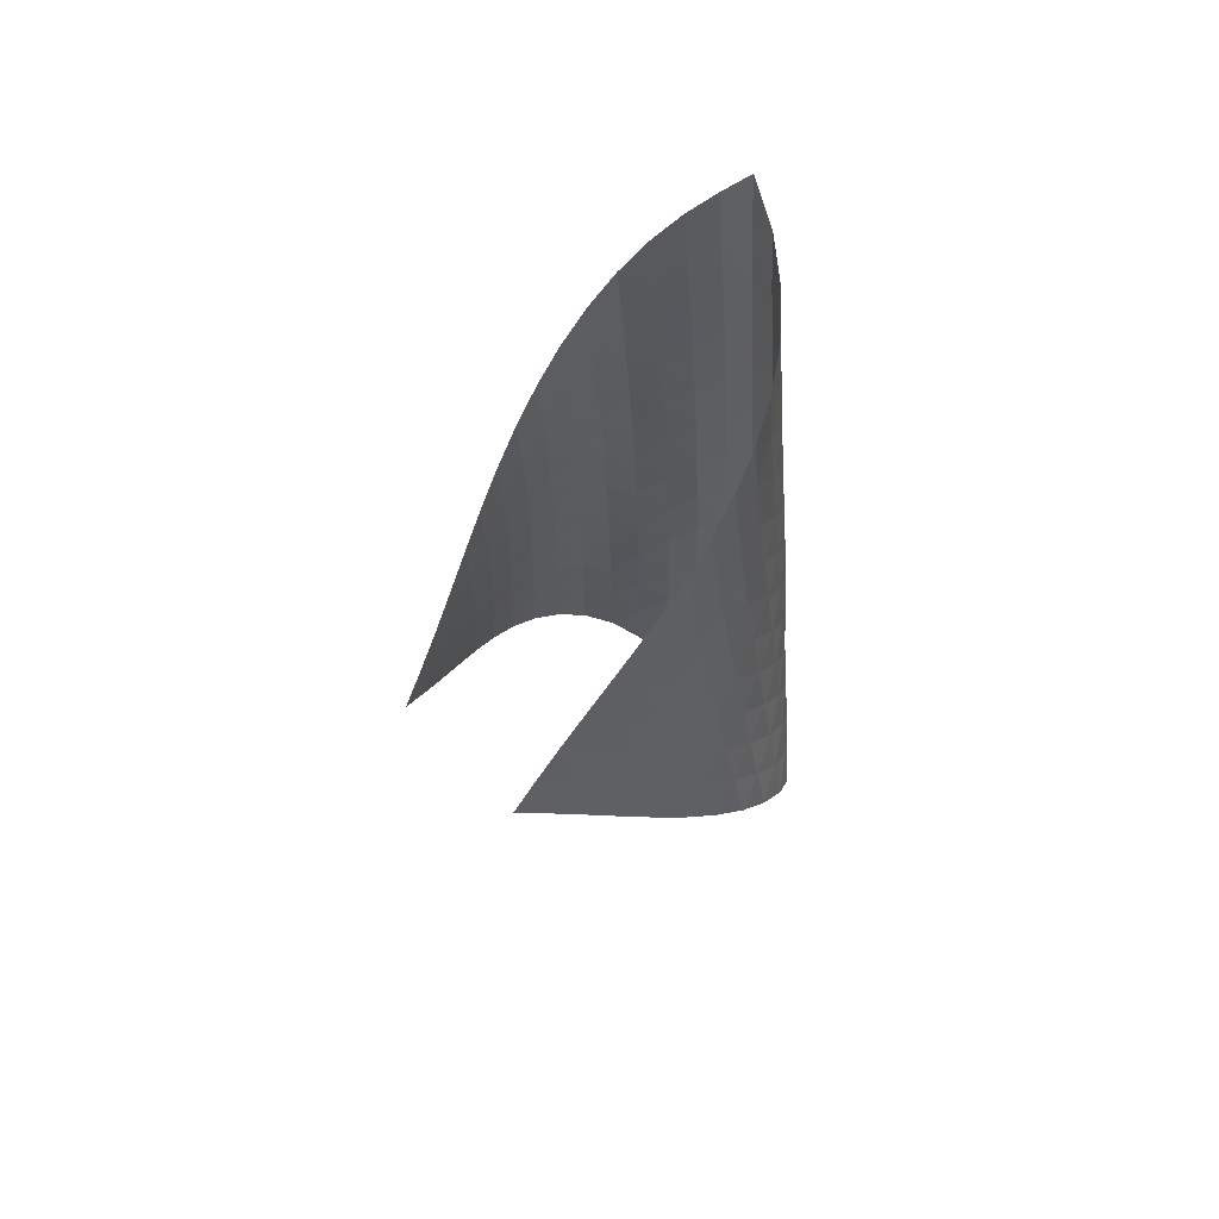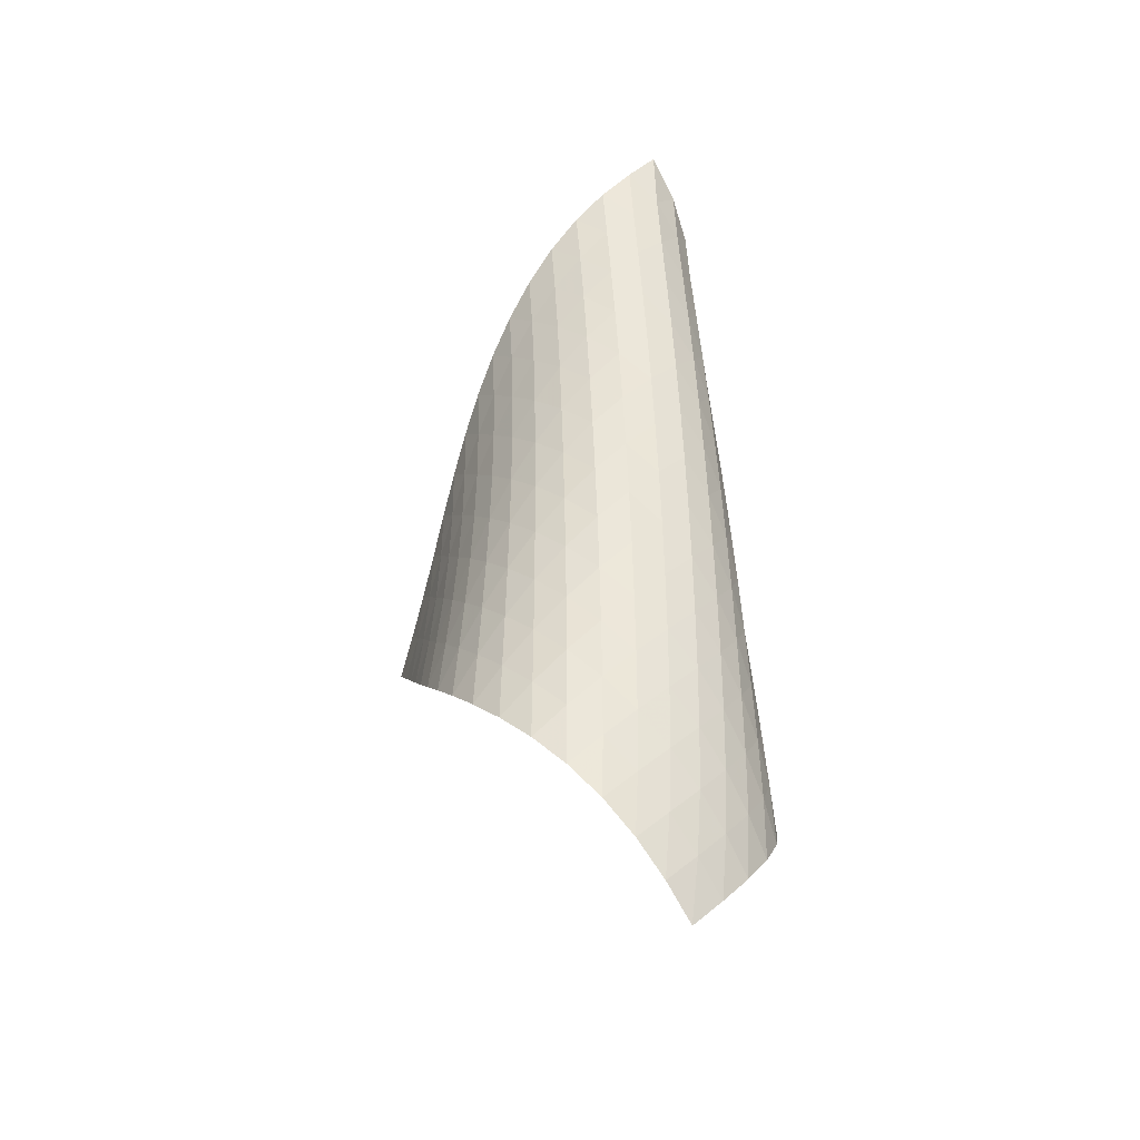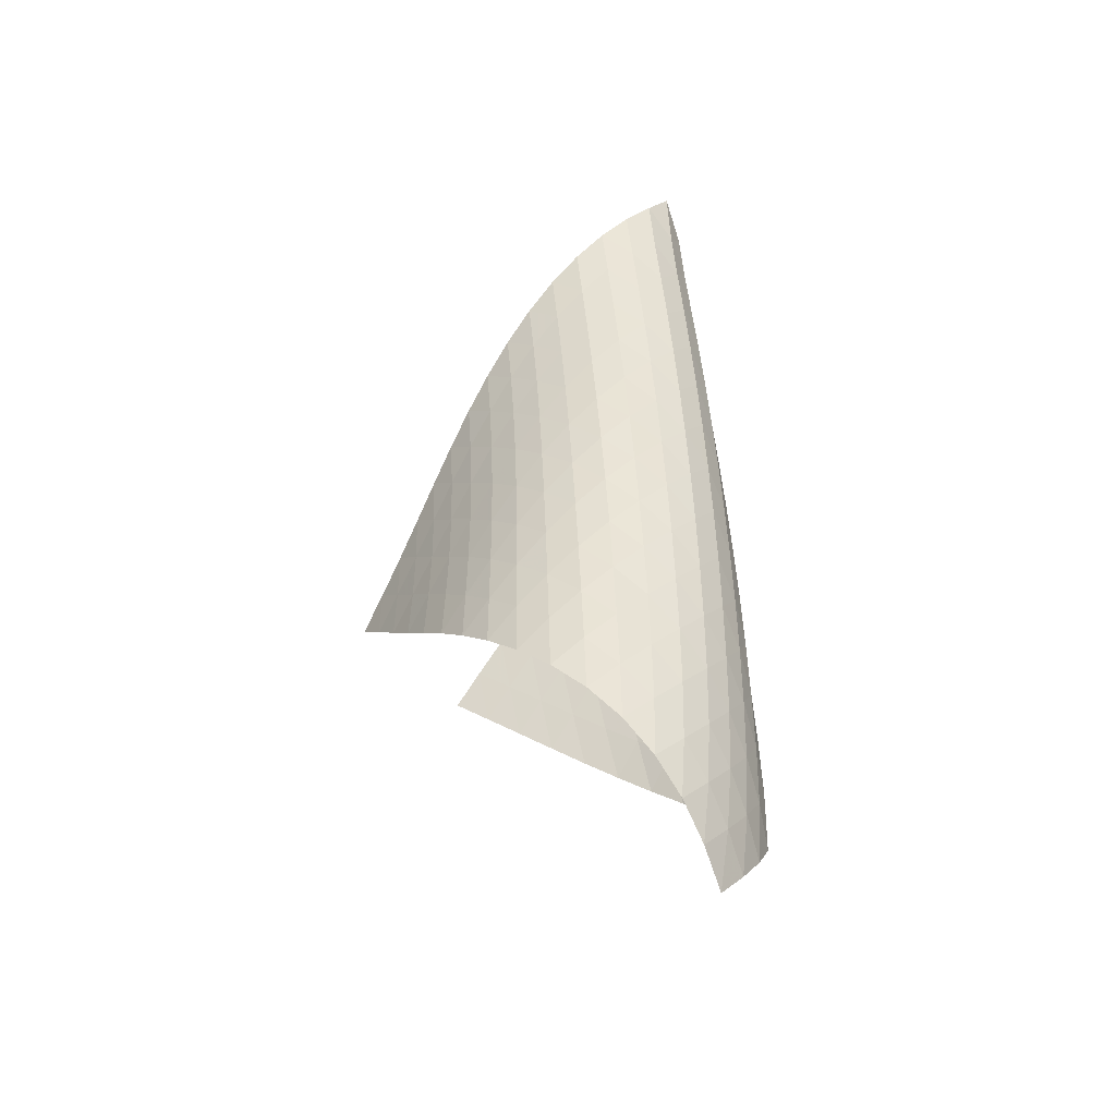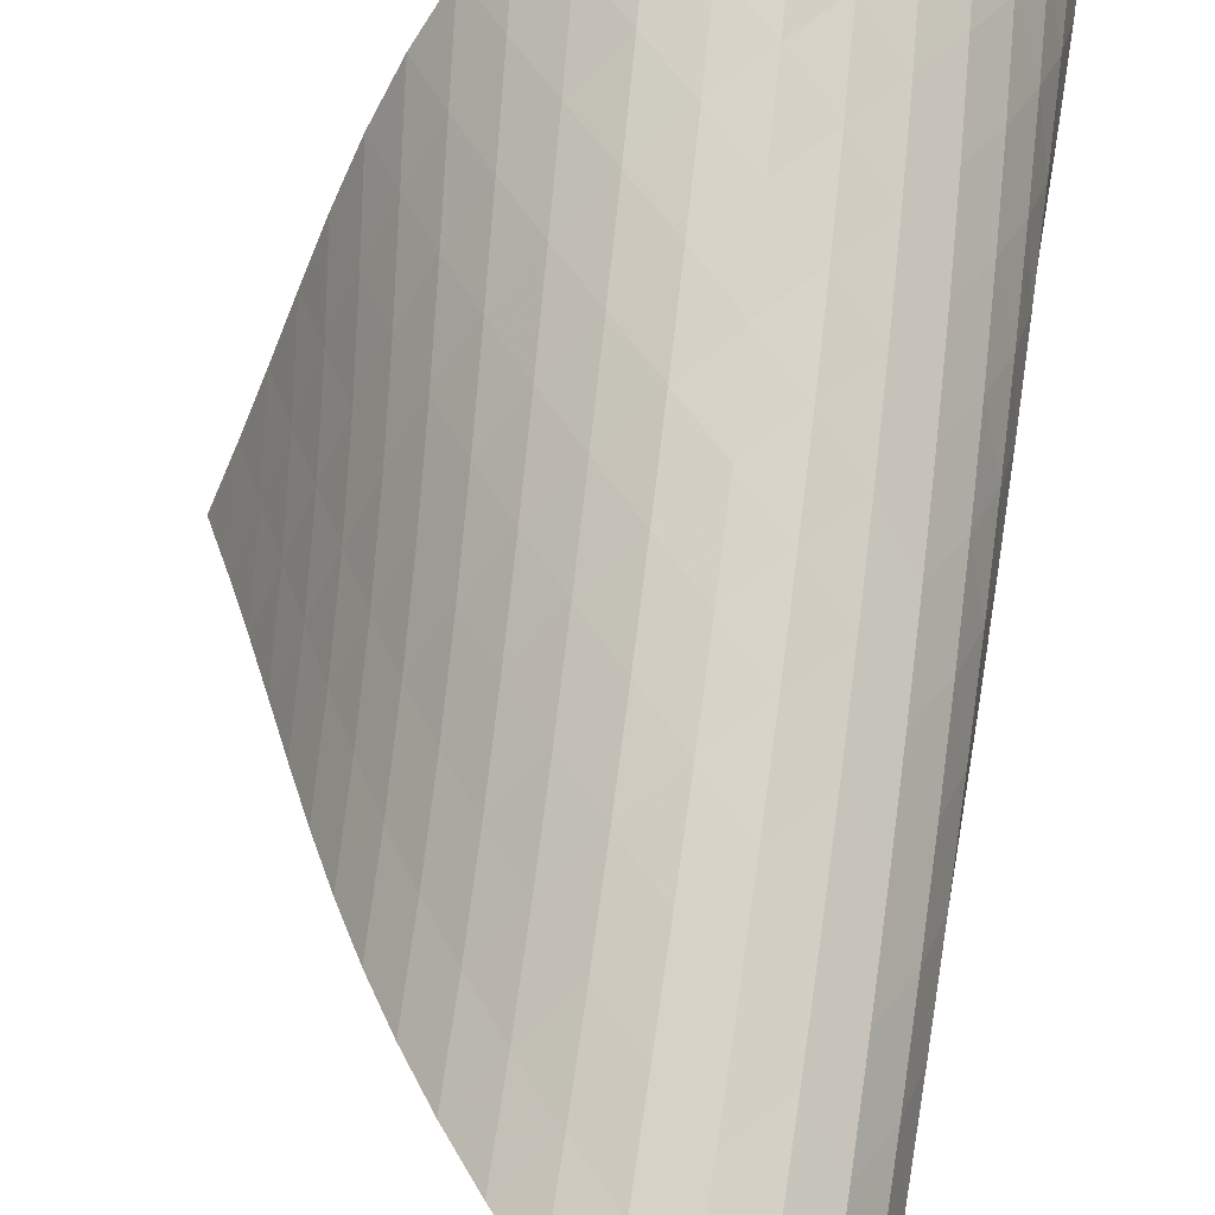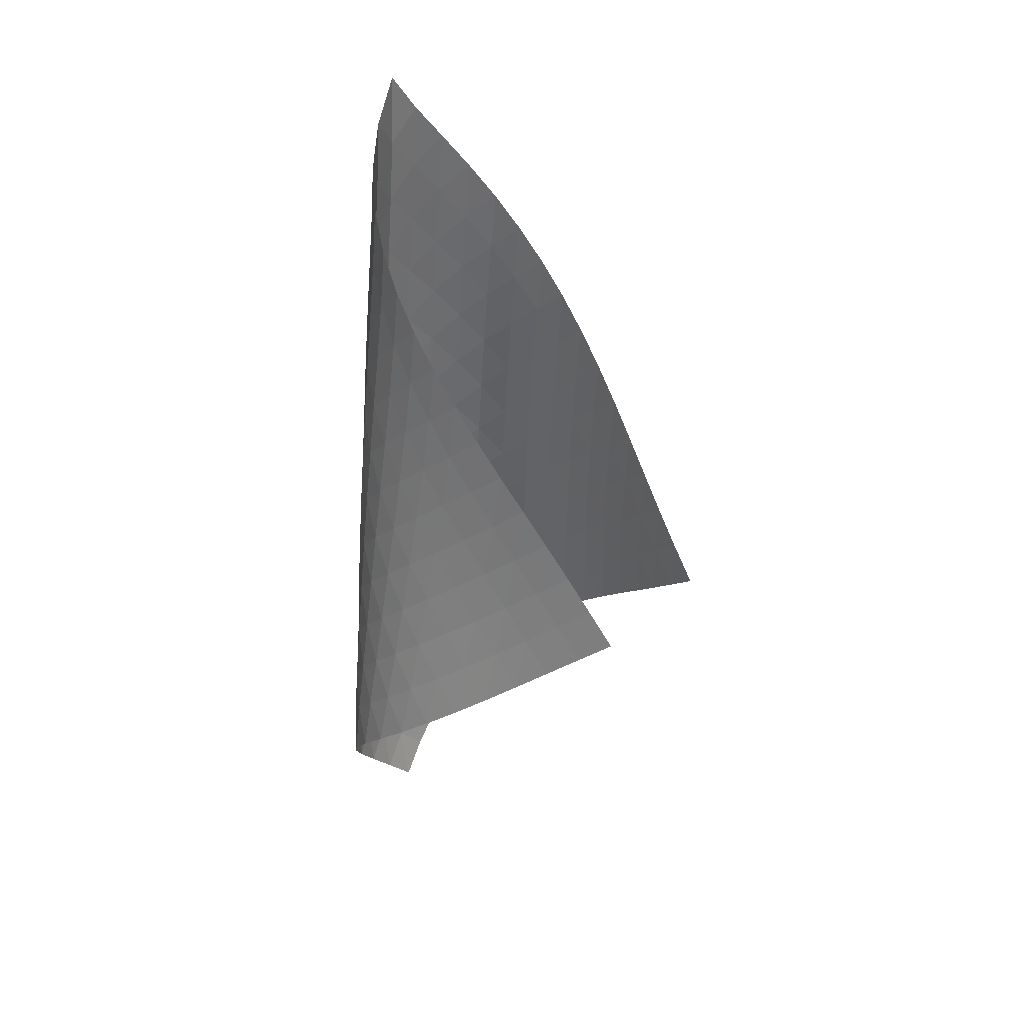
<metadata>
{"format":"obj","ext":"obj","renderer":"f3d","projection":"perspective","resolution":1024,"background":"white","views":[{"elev":57.0,"azim":-177.9,"up":"+Y"},{"elev":-37.2,"azim":-81.0,"up":"+Y"},{"elev":-42.1,"azim":-98.4,"up":"+Y"},{"elev":72.0,"azim":-175.1,"up":"+Z"},{"elev":32.6,"azim":82.7,"up":"+Y"}]}
</metadata>
<code>
v -6.496 -0.04929 6.496
v -0.4737 -10.6 2.65
v -2.65 -10.6 0.4737
v -6.703 -18.93 6.703
v -3.072 -9.904 0.7788
v -3.501 -9.207 1.072
v -3.939 -8.509 1.354
v -4.382 -7.811 1.633
v -4.825 -7.115 1.92
v -5.261 -6.421 2.225
v -5.681 -5.73 2.559
v -6.074 -5.041 2.929
v -6.428 -4.353 3.343
v -6.723 -3.665 3.803
v -6.938 -2.976 4.311
v -7.049 -2.282 4.859
v -7.028 -1.579 5.43
v -6.85 -0.8547 5.994
v -5.994 -0.8547 6.85
v -5.43 -1.579 7.028
v -4.859 -2.282 7.049
v -4.311 -2.976 6.938
v -3.803 -3.665 6.723
v -3.343 -4.353 6.428
v -2.929 -5.041 6.074
v -2.559 -5.73 5.681
v -2.225 -6.421 5.261
v -1.92 -7.115 4.825
v -1.633 -7.811 4.382
v -1.354 -8.509 3.939
v -1.072 -9.207 3.501
v -0.7788 -9.904 3.072
v -0.7506 -11.11 3.292
v -1.017 -11.62 3.94
v -1.277 -12.13 4.593
v -1.543 -12.64 5.246
v -1.836 -13.15 5.886
v -2.178 -13.67 6.496
v -2.585 -14.2 7.052
v -3.067 -14.74 7.524
v -3.619 -15.3 7.877
v -4.219 -15.88 8.075
v -4.829 -16.48 8.092
v -5.403 -17.1 7.931
v -5.909 -17.71 7.621
v -6.338 -18.33 7.2
v -7.2 -18.33 6.338
v -7.621 -17.71 5.909
v -7.931 -17.1 5.403
v -8.092 -16.48 4.829
v -8.075 -15.88 4.219
v -7.877 -15.3 3.619
v -7.524 -14.74 3.067
v -7.052 -14.2 2.585
v -6.496 -13.67 2.178
v -5.886 -13.15 1.836
v -5.246 -12.64 1.543
v -4.593 -12.13 1.277
v -3.94 -11.62 1.017
v -3.292 -11.11 0.7506
v -6.542 -1.485 6.542
v -6.912 -2.161 6.068
v -7.102 -2.843 5.518
v -7.131 -3.527 4.951
v -7.028 -4.211 4.403
v -6.822 -4.895 3.892
v -6.538 -5.579 3.426
v -6.198 -6.264 3.004
v -5.818 -6.951 2.624
v -5.413 -7.64 2.279
v -4.992 -8.333 1.96
v -4.563 -9.027 1.658
v -4.136 -9.722 1.361
v -3.712 -10.42 1.059
v -6.068 -2.161 6.912
v -6.615 -2.785 6.615
v -6.997 -3.435 6.151
v -7.197 -4.099 5.604
v -7.235 -4.77 5.035
v -7.142 -5.445 4.482
v -6.946 -6.122 3.964
v -6.675 -6.801 3.488
v -6.348 -7.483 3.056
v -5.982 -8.167 2.664
v -5.589 -8.855 2.305
v -5.182 -9.545 1.971
v -4.769 -10.24 1.651
v -4.354 -10.93 1.334
v -5.518 -2.843 7.102
v -6.151 -3.435 6.997
v -6.693 -4.054 6.693
v -7.079 -4.695 6.231
v -7.291 -5.348 5.683
v -7.343 -6.01 5.11
v -7.266 -6.677 4.55
v -7.087 -7.347 4.021
v -6.831 -8.021 3.532
v -6.519 -8.698 3.086
v -6.167 -9.379 2.678
v -5.79 -10.06 2.303
v -5.397 -10.75 1.949
v -4.998 -11.44 1.609
v -4.951 -3.527 7.131
v -5.604 -4.099 7.197
v -6.231 -4.695 7.079
v -6.766 -5.313 6.766
v -7.153 -5.948 6.303
v -7.377 -6.594 5.755
v -7.448 -7.248 5.179
v -7.392 -7.907 4.609
v -7.234 -8.571 4.067
v -6.998 -9.238 3.563
v -6.705 -9.911 3.098
v -6.371 -10.59 2.671
v -6.01 -11.27 2.275
v -5.634 -11.95 1.9
v -4.403 -4.211 7.028
v -5.035 -4.77 7.235
v -5.683 -5.348 7.291
v -6.303 -5.948 7.153
v -6.83 -6.566 6.83
v -7.218 -7.197 6.365
v -7.454 -7.838 5.819
v -7.546 -8.485 5.24
v -7.514 -9.136 4.662
v -7.382 -9.793 4.106
v -7.171 -10.45 3.584
v -6.9 -11.12 3.099
v -6.587 -11.79 2.649
v -6.247 -12.47 2.229
v -3.892 -4.895 6.822
v -4.482 -5.445 7.142
v -5.11 -6.01 7.343
v -5.755 -6.594 7.377
v -6.365 -7.197 7.218
v -6.885 -7.815 6.885
v -7.274 -8.444 6.419
v -7.522 -9.08 5.874
v -7.635 -9.72 5.293
v -7.63 -10.36 4.708
v -7.527 -11.01 4.139
v -7.345 -11.67 3.598
v -7.103 -12.33 3.091
v -6.816 -12.99 2.617
v -3.426 -5.579 6.538
v -3.964 -6.122 6.946
v -4.55 -6.677 7.266
v -5.179 -7.248 7.448
v -5.819 -7.838 7.454
v -6.419 -8.444 7.274
v -6.93 -9.062 6.93
v -7.321 -9.689 6.464
v -7.58 -10.32 5.921
v -7.716 -10.95 5.339
v -7.74 -11.59 4.748
v -7.67 -12.23 4.166
v -7.522 -12.88 3.607
v -7.313 -13.53 3.078
v -3.004 -6.264 6.198
v -3.488 -6.801 6.675
v -4.021 -7.347 7.087
v -4.609 -7.907 7.392
v -5.24 -8.485 7.546
v -5.874 -9.08 7.522
v -6.464 -9.689 7.321
v -6.966 -10.31 6.966
v -7.357 -10.93 6.499
v -7.628 -11.56 5.958
v -7.787 -12.19 5.376
v -7.844 -12.82 4.78
v -7.812 -13.45 4.188
v -7.704 -14.09 3.612
v -2.624 -6.951 5.818
v -3.056 -7.483 6.348
v -3.532 -8.021 6.831
v -4.067 -8.571 7.234
v -4.662 -9.136 7.514
v -5.293 -9.72 7.635
v -5.921 -10.32 7.58
v -6.499 -10.93 7.357
v -6.992 -11.55 6.992
v -7.382 -12.17 6.522
v -7.666 -12.79 5.984
v -7.851 -13.42 5.405
v -7.944 -14.04 4.806
v -7.954 -14.66 4.206
v -2.279 -7.64 5.413
v -2.664 -8.167 5.982
v -3.086 -8.698 6.519
v -3.563 -9.238 6.998
v -4.106 -9.793 7.382
v -4.708 -10.36 7.63
v -5.339 -10.95 7.716
v -5.958 -11.56 7.628
v -6.522 -12.17 7.382
v -7.006 -12.79 7.006
v -7.395 -13.41 6.534
v -7.693 -14.03 5.999
v -7.905 -14.65 5.424
v -8.035 -15.26 4.825
v -1.96 -8.333 4.992
v -2.305 -8.855 5.589
v -2.678 -9.379 6.167
v -3.098 -9.911 6.705
v -3.584 -10.45 7.171
v -4.139 -11.01 7.527
v -4.748 -11.59 7.74
v -5.376 -12.19 7.787
v -5.984 -12.79 7.666
v -6.534 -13.41 7.395
v -7.006 -14.03 7.006
v -7.395 -14.65 6.532
v -7.706 -15.26 6
v -7.941 -15.87 5.428
v -1.658 -9.027 4.563
v -1.971 -9.545 5.182
v -2.303 -10.06 5.79
v -2.671 -10.59 6.371
v -3.099 -11.12 6.9
v -3.598 -11.67 7.345
v -4.166 -12.23 7.67
v -4.78 -12.82 7.844
v -5.405 -13.42 7.851
v -5.999 -14.03 7.693
v -6.532 -14.65 7.395
v -6.991 -15.27 6.991
v -7.375 -15.88 6.51
v -7.689 -16.49 5.977
v -1.361 -9.722 4.136
v -1.651 -10.24 4.769
v -1.949 -10.75 5.397
v -2.275 -11.27 6.01
v -2.649 -11.79 6.587
v -3.091 -12.33 7.103
v -3.607 -12.88 7.522
v -4.188 -13.45 7.812
v -4.806 -14.04 7.944
v -5.424 -14.65 7.905
v -6 -15.26 7.706
v -6.51 -15.88 7.375
v -6.948 -16.5 6.948
v -7.316 -17.11 6.453
v -1.059 -10.42 3.712
v -1.334 -10.93 4.354
v -1.609 -11.44 4.998
v -1.9 -11.95 5.634
v -2.229 -12.47 6.247
v -2.617 -12.99 6.816
v -3.078 -13.53 7.313
v -3.612 -14.09 7.704
v -4.206 -14.66 7.954
v -4.825 -15.26 8.035
v -5.428 -15.87 7.941
v -5.977 -16.49 7.689
v -6.453 -17.11 7.316
v -6.856 -17.72 6.856
f 256 46 4
f 256 4 47
f 5 74 60
f 5 60 3
f 74 88 59
f 74 59 60
f 88 102 58
f 88 58 59
f 102 116 57
f 102 57 58
f 116 130 56
f 116 56 57
f 130 144 55
f 130 55 56
f 144 158 54
f 144 54 55
f 158 172 53
f 158 53 54
f 172 186 52
f 172 52 53
f 186 200 51
f 186 51 52
f 200 214 50
f 200 50 51
f 214 228 49
f 214 49 50
f 228 242 48
f 228 48 49
f 242 256 47
f 242 47 48
f 1 19 61
f 1 61 18
f 18 61 62
f 18 62 17
f 17 62 63
f 17 63 16
f 16 63 64
f 16 64 15
f 15 64 65
f 15 65 14
f 14 65 66
f 14 66 13
f 13 66 67
f 13 67 12
f 12 67 68
f 12 68 11
f 11 68 69
f 11 69 10
f 10 69 70
f 10 70 9
f 9 70 71
f 9 71 8
f 8 71 72
f 8 72 7
f 7 72 73
f 7 73 6
f 6 73 74
f 6 74 5
f 19 20 75
f 19 75 61
f 61 75 76
f 61 76 62
f 62 76 77
f 62 77 63
f 63 77 78
f 63 78 64
f 64 78 79
f 64 79 65
f 65 79 80
f 65 80 66
f 66 80 81
f 66 81 67
f 67 81 82
f 67 82 68
f 68 82 83
f 68 83 69
f 69 83 84
f 69 84 70
f 70 84 85
f 70 85 71
f 71 85 86
f 71 86 72
f 72 86 87
f 72 87 73
f 73 87 88
f 73 88 74
f 20 21 89
f 20 89 75
f 75 89 90
f 75 90 76
f 76 90 91
f 76 91 77
f 77 91 92
f 77 92 78
f 78 92 93
f 78 93 79
f 79 93 94
f 79 94 80
f 80 94 95
f 80 95 81
f 81 95 96
f 81 96 82
f 82 96 97
f 82 97 83
f 83 97 98
f 83 98 84
f 84 98 99
f 84 99 85
f 85 99 100
f 85 100 86
f 86 100 101
f 86 101 87
f 87 101 102
f 87 102 88
f 21 22 103
f 21 103 89
f 89 103 104
f 89 104 90
f 90 104 105
f 90 105 91
f 91 105 106
f 91 106 92
f 92 106 107
f 92 107 93
f 93 107 108
f 93 108 94
f 94 108 109
f 94 109 95
f 95 109 110
f 95 110 96
f 96 110 111
f 96 111 97
f 97 111 112
f 97 112 98
f 98 112 113
f 98 113 99
f 99 113 114
f 99 114 100
f 100 114 115
f 100 115 101
f 101 115 116
f 101 116 102
f 22 23 117
f 22 117 103
f 103 117 118
f 103 118 104
f 104 118 119
f 104 119 105
f 105 119 120
f 105 120 106
f 106 120 121
f 106 121 107
f 107 121 122
f 107 122 108
f 108 122 123
f 108 123 109
f 109 123 124
f 109 124 110
f 110 124 125
f 110 125 111
f 111 125 126
f 111 126 112
f 112 126 127
f 112 127 113
f 113 127 128
f 113 128 114
f 114 128 129
f 114 129 115
f 115 129 130
f 115 130 116
f 23 24 131
f 23 131 117
f 117 131 132
f 117 132 118
f 118 132 133
f 118 133 119
f 119 133 134
f 119 134 120
f 120 134 135
f 120 135 121
f 121 135 136
f 121 136 122
f 122 136 137
f 122 137 123
f 123 137 138
f 123 138 124
f 124 138 139
f 124 139 125
f 125 139 140
f 125 140 126
f 126 140 141
f 126 141 127
f 127 141 142
f 127 142 128
f 128 142 143
f 128 143 129
f 129 143 144
f 129 144 130
f 24 25 145
f 24 145 131
f 131 145 146
f 131 146 132
f 132 146 147
f 132 147 133
f 133 147 148
f 133 148 134
f 134 148 149
f 134 149 135
f 135 149 150
f 135 150 136
f 136 150 151
f 136 151 137
f 137 151 152
f 137 152 138
f 138 152 153
f 138 153 139
f 139 153 154
f 139 154 140
f 140 154 155
f 140 155 141
f 141 155 156
f 141 156 142
f 142 156 157
f 142 157 143
f 143 157 158
f 143 158 144
f 25 26 159
f 25 159 145
f 145 159 160
f 145 160 146
f 146 160 161
f 146 161 147
f 147 161 162
f 147 162 148
f 148 162 163
f 148 163 149
f 149 163 164
f 149 164 150
f 150 164 165
f 150 165 151
f 151 165 166
f 151 166 152
f 152 166 167
f 152 167 153
f 153 167 168
f 153 168 154
f 154 168 169
f 154 169 155
f 155 169 170
f 155 170 156
f 156 170 171
f 156 171 157
f 157 171 172
f 157 172 158
f 26 27 173
f 26 173 159
f 159 173 174
f 159 174 160
f 160 174 175
f 160 175 161
f 161 175 176
f 161 176 162
f 162 176 177
f 162 177 163
f 163 177 178
f 163 178 164
f 164 178 179
f 164 179 165
f 165 179 180
f 165 180 166
f 166 180 181
f 166 181 167
f 167 181 182
f 167 182 168
f 168 182 183
f 168 183 169
f 169 183 184
f 169 184 170
f 170 184 185
f 170 185 171
f 171 185 186
f 171 186 172
f 27 28 187
f 27 187 173
f 173 187 188
f 173 188 174
f 174 188 189
f 174 189 175
f 175 189 190
f 175 190 176
f 176 190 191
f 176 191 177
f 177 191 192
f 177 192 178
f 178 192 193
f 178 193 179
f 179 193 194
f 179 194 180
f 180 194 195
f 180 195 181
f 181 195 196
f 181 196 182
f 182 196 197
f 182 197 183
f 183 197 198
f 183 198 184
f 184 198 199
f 184 199 185
f 185 199 200
f 185 200 186
f 28 29 201
f 28 201 187
f 187 201 202
f 187 202 188
f 188 202 203
f 188 203 189
f 189 203 204
f 189 204 190
f 190 204 205
f 190 205 191
f 191 205 206
f 191 206 192
f 192 206 207
f 192 207 193
f 193 207 208
f 193 208 194
f 194 208 209
f 194 209 195
f 195 209 210
f 195 210 196
f 196 210 211
f 196 211 197
f 197 211 212
f 197 212 198
f 198 212 213
f 198 213 199
f 199 213 214
f 199 214 200
f 29 30 215
f 29 215 201
f 201 215 216
f 201 216 202
f 202 216 217
f 202 217 203
f 203 217 218
f 203 218 204
f 204 218 219
f 204 219 205
f 205 219 220
f 205 220 206
f 206 220 221
f 206 221 207
f 207 221 222
f 207 222 208
f 208 222 223
f 208 223 209
f 209 223 224
f 209 224 210
f 210 224 225
f 210 225 211
f 211 225 226
f 211 226 212
f 212 226 227
f 212 227 213
f 213 227 228
f 213 228 214
f 30 31 229
f 30 229 215
f 215 229 230
f 215 230 216
f 216 230 231
f 216 231 217
f 217 231 232
f 217 232 218
f 218 232 233
f 218 233 219
f 219 233 234
f 219 234 220
f 220 234 235
f 220 235 221
f 221 235 236
f 221 236 222
f 222 236 237
f 222 237 223
f 223 237 238
f 223 238 224
f 224 238 239
f 224 239 225
f 225 239 240
f 225 240 226
f 226 240 241
f 226 241 227
f 227 241 242
f 227 242 228
f 31 32 243
f 31 243 229
f 229 243 244
f 229 244 230
f 230 244 245
f 230 245 231
f 231 245 246
f 231 246 232
f 232 246 247
f 232 247 233
f 233 247 248
f 233 248 234
f 234 248 249
f 234 249 235
f 235 249 250
f 235 250 236
f 236 250 251
f 236 251 237
f 237 251 252
f 237 252 238
f 238 252 253
f 238 253 239
f 239 253 254
f 239 254 240
f 240 254 255
f 240 255 241
f 241 255 256
f 241 256 242
f 32 2 33
f 32 33 243
f 243 33 34
f 243 34 244
f 244 34 35
f 244 35 245
f 245 35 36
f 245 36 246
f 246 36 37
f 246 37 247
f 247 37 38
f 247 38 248
f 248 38 39
f 248 39 249
f 249 39 40
f 249 40 250
f 250 40 41
f 250 41 251
f 251 41 42
f 251 42 252
f 252 42 43
f 252 43 253
f 253 43 44
f 253 44 254
f 254 44 45
f 254 45 255
f 255 45 46
f 255 46 256

</code>
